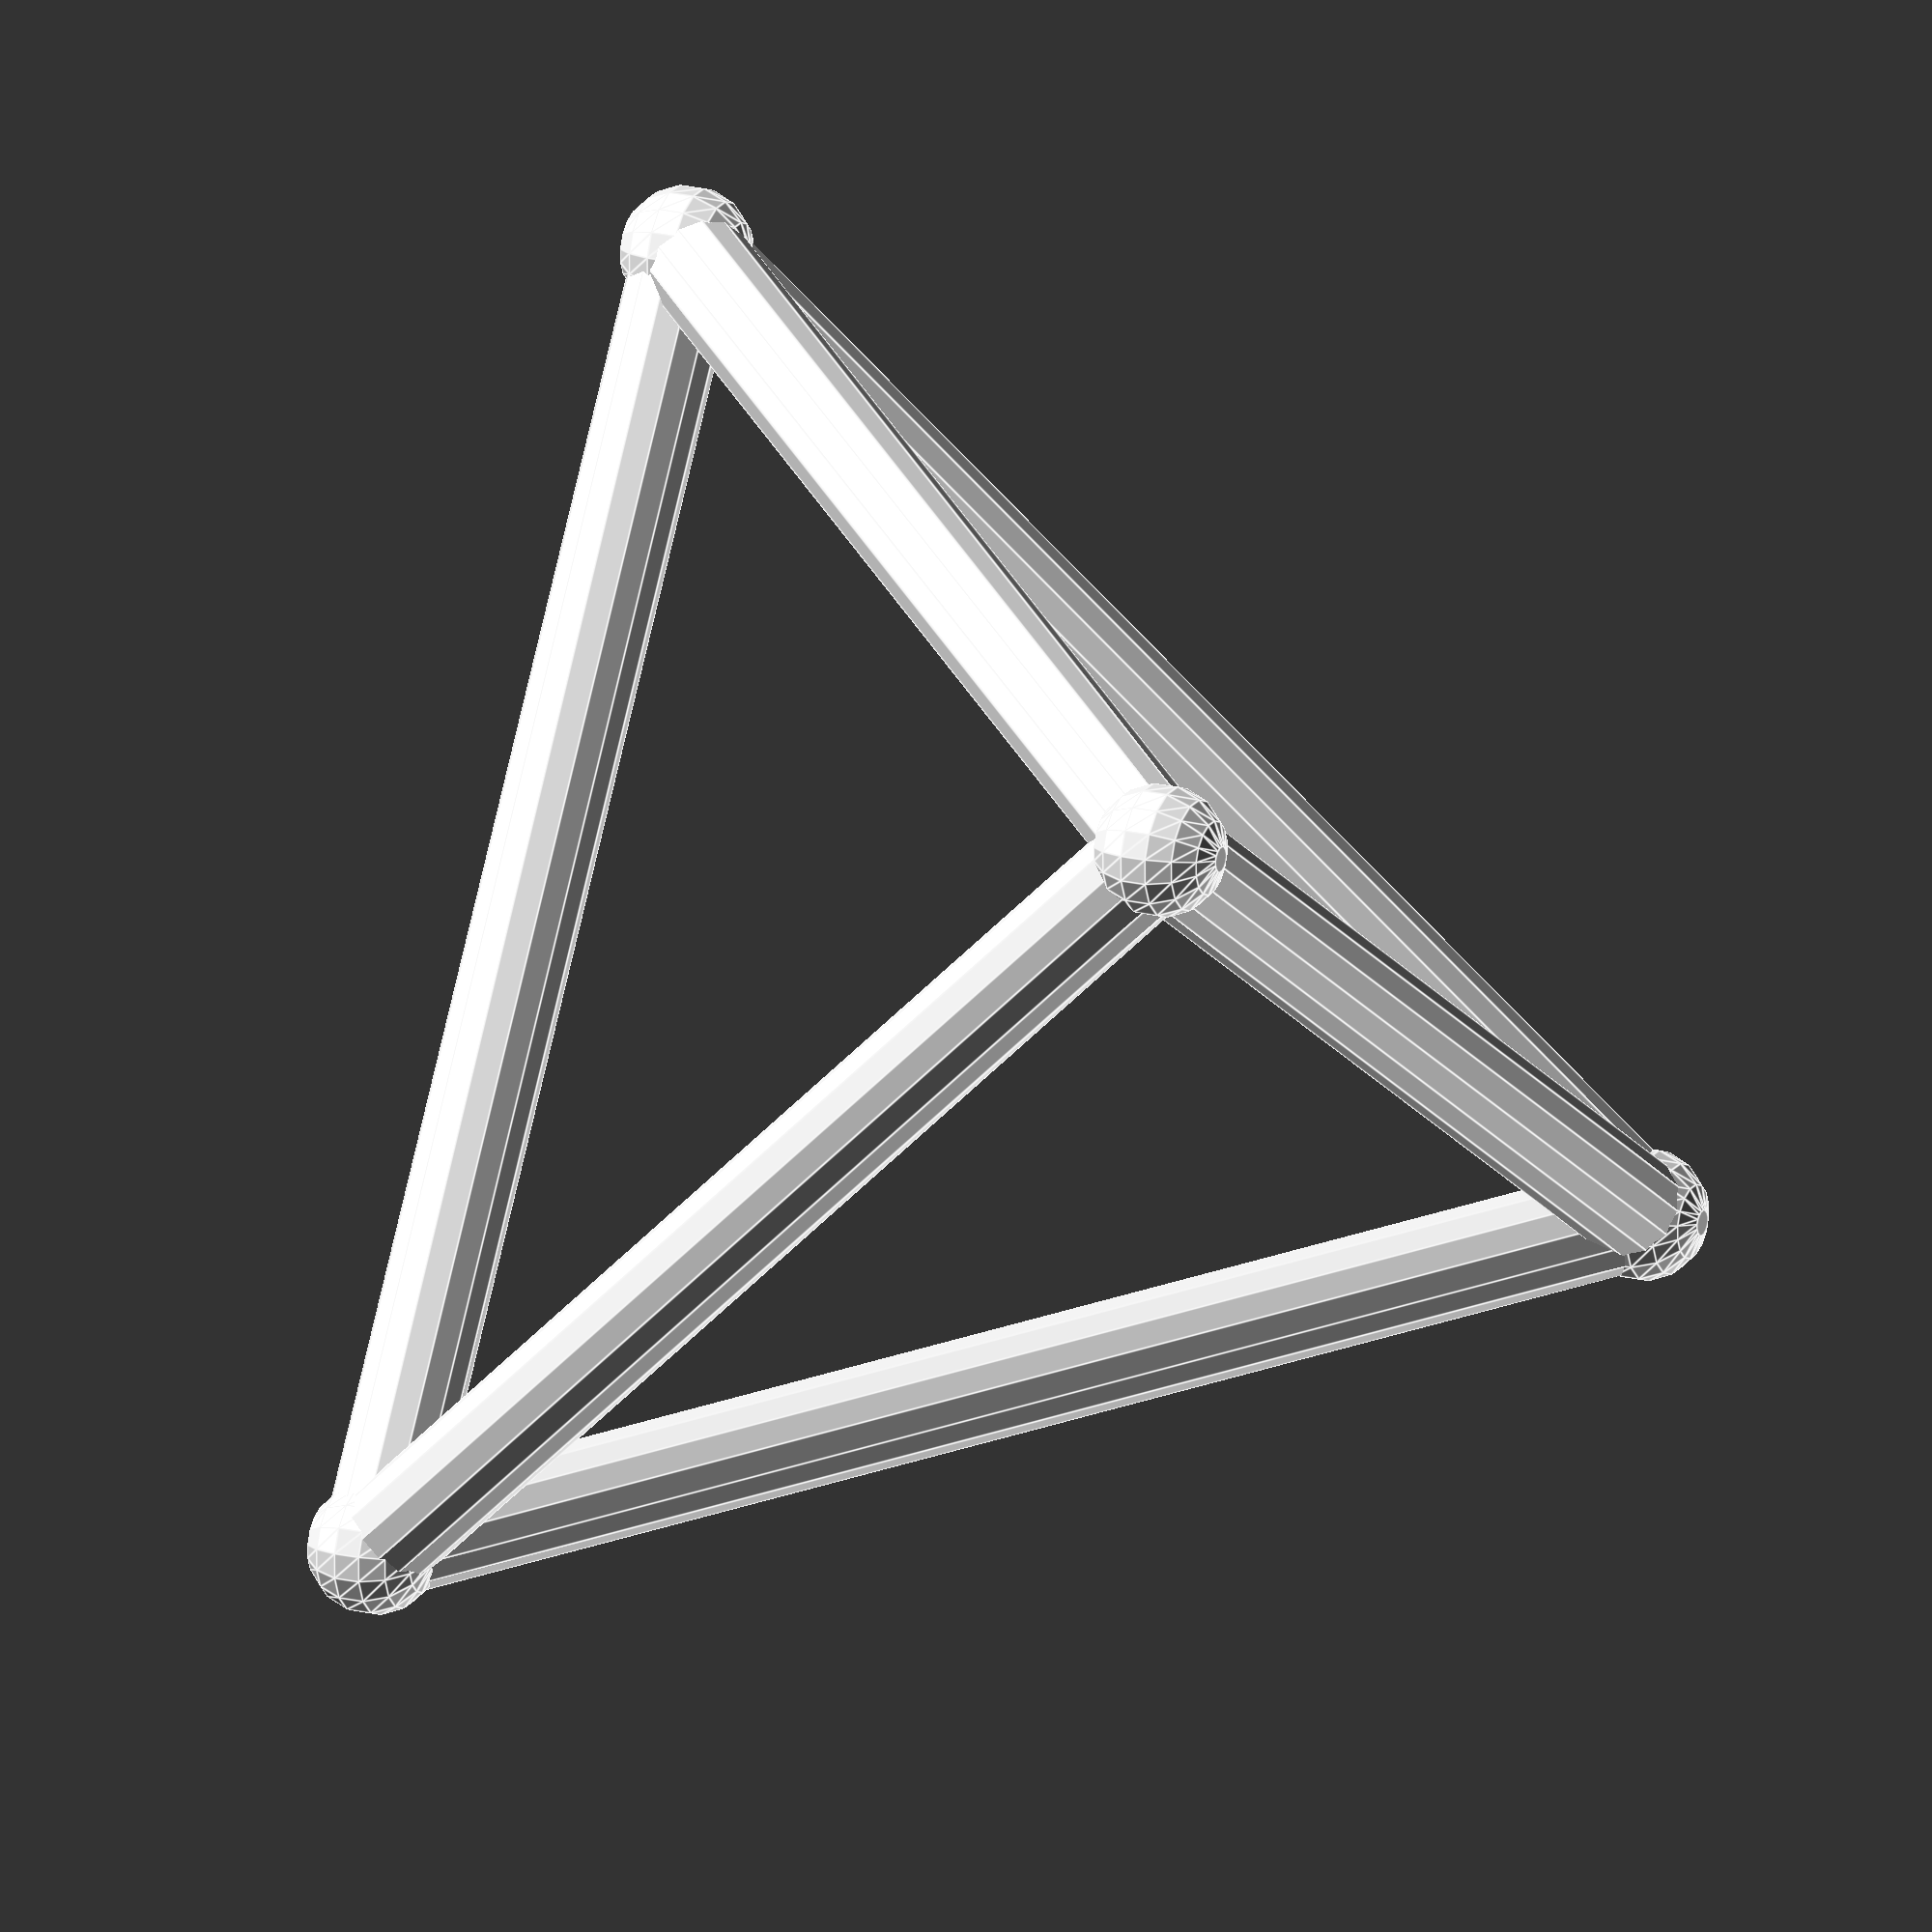
<openscad>
// dots1.scad
// Ron Hale-Evans
// Convert Karl Erickson's "dots" output to OpenSCAD
// Test

x=0;
y=1;
z=2;
d=35.3553742;

module strut (v0, v1)
{
    length = norm(v1-v0); // radial distance  
    b = acos((v1[z]-v0[z])/length);       // inclination angle
    c = atan2(v1[y]-v0[y],v1[x]-v0[x]);     // azimuthal angle

    translate(v0)
        rotate([0, b, c]) 
            cylinder(h=length, r=4);
    %cube(v1); // corner of cube should coincide with end of cylinder
}

p0 = [d, d, d]; // coordinates of point 0
p1 = [-d, -d, d]; // coordinates of point 1
p2 = [-d, d, -d]; // coordinates of point 2
p3 = [d, -d, -d]; // coordinates of point 3

union()
{
    translate (p0) sphere (r=5); //0
    translate (p1) sphere (r=5); //1
    translate (p2) sphere (r=5); //2
    translate (p3) sphere (r=5); //3
    
    strut(p0, p1);
    strut(p0, p2);
    strut(p0, p3);
    strut(p1, p2);
    strut(p1, p3);
    strut(p2, p3);
}

</openscad>
<views>
elev=161.0 azim=102.0 roll=65.0 proj=o view=edges
</views>
